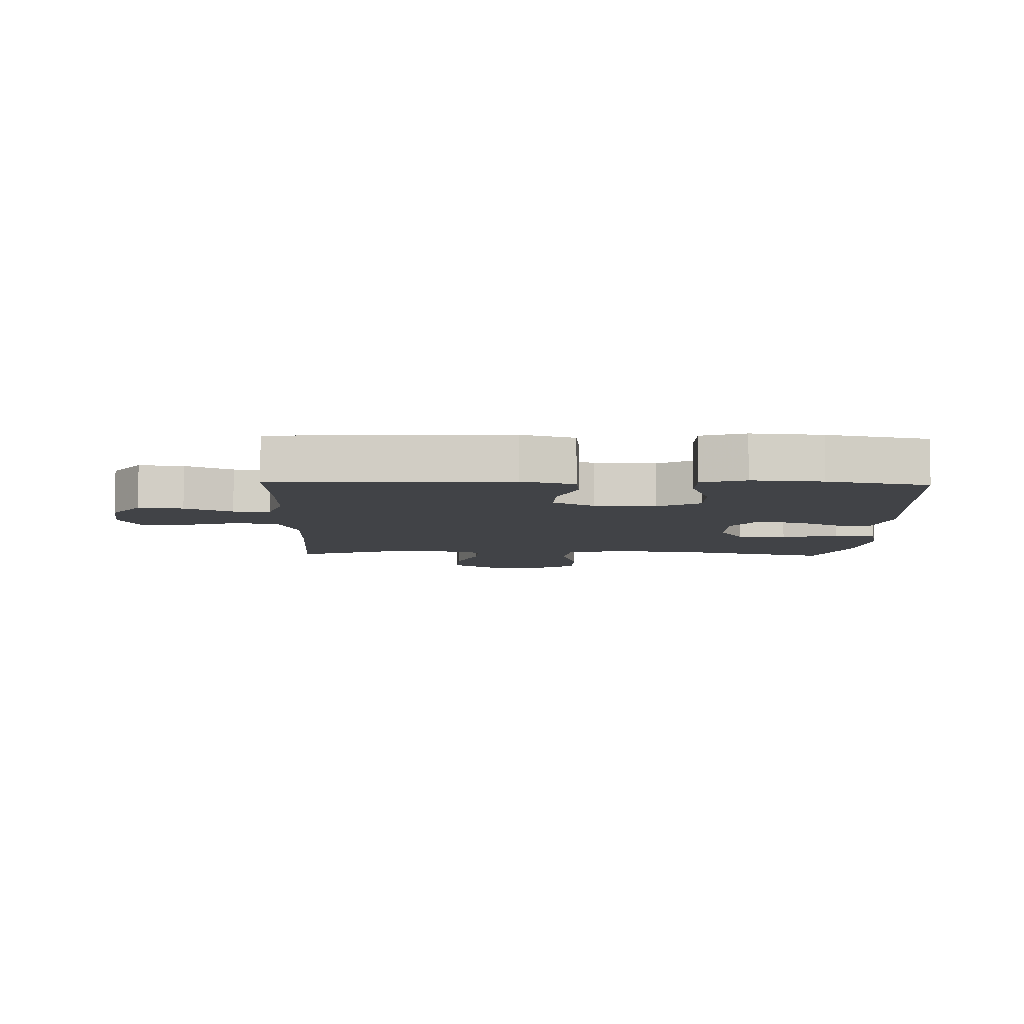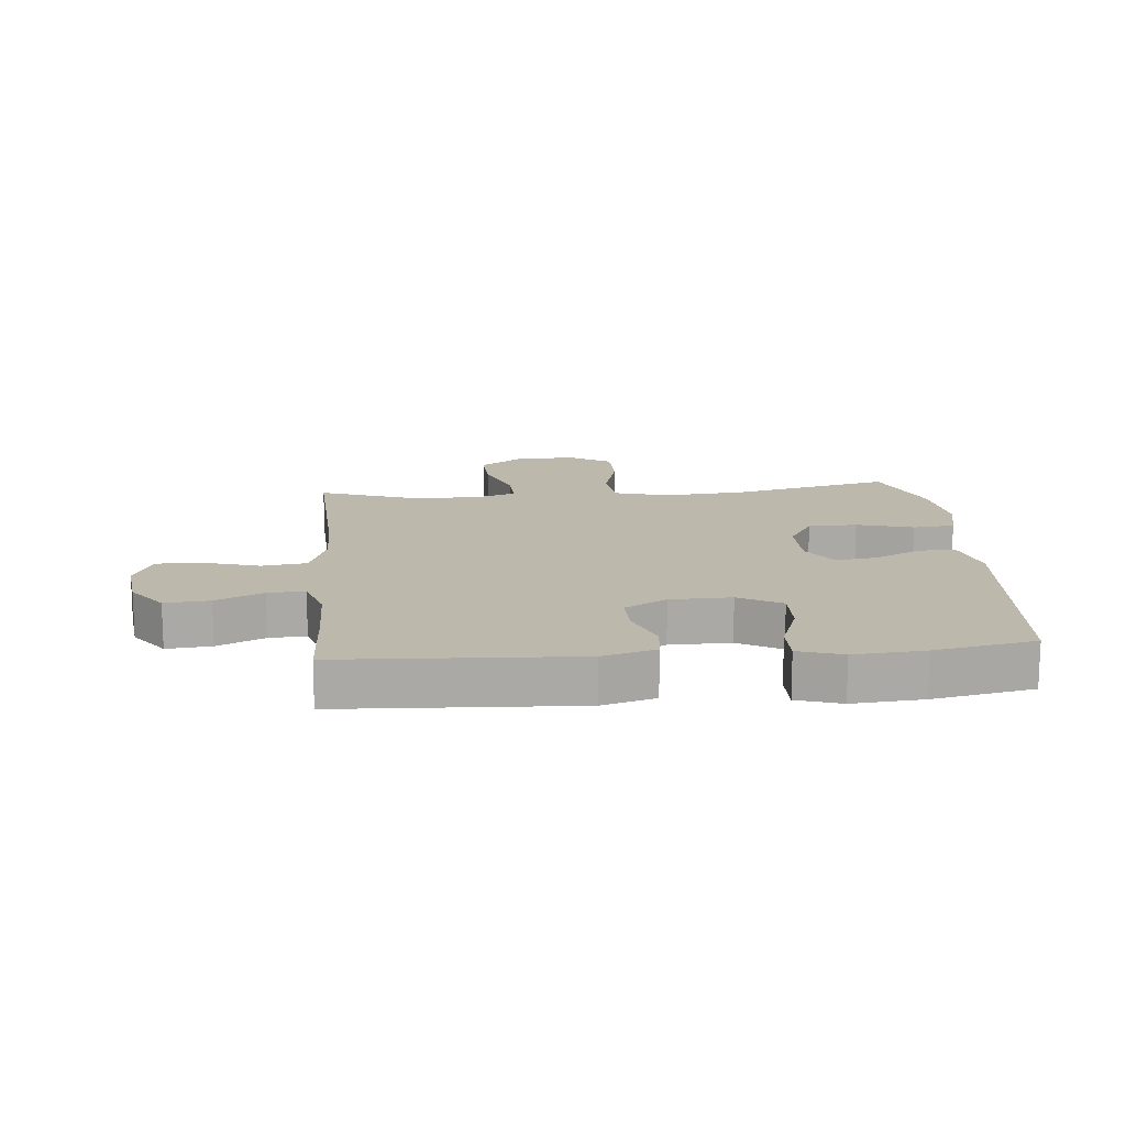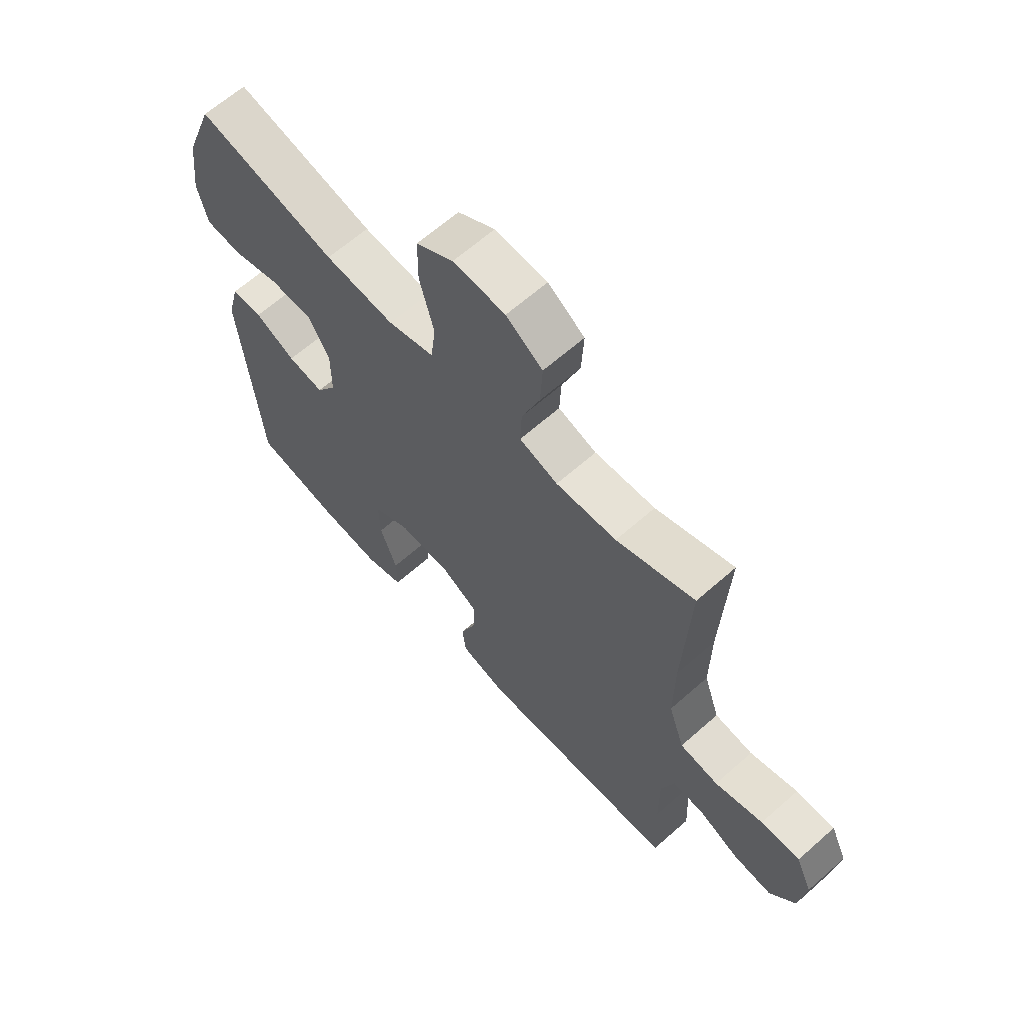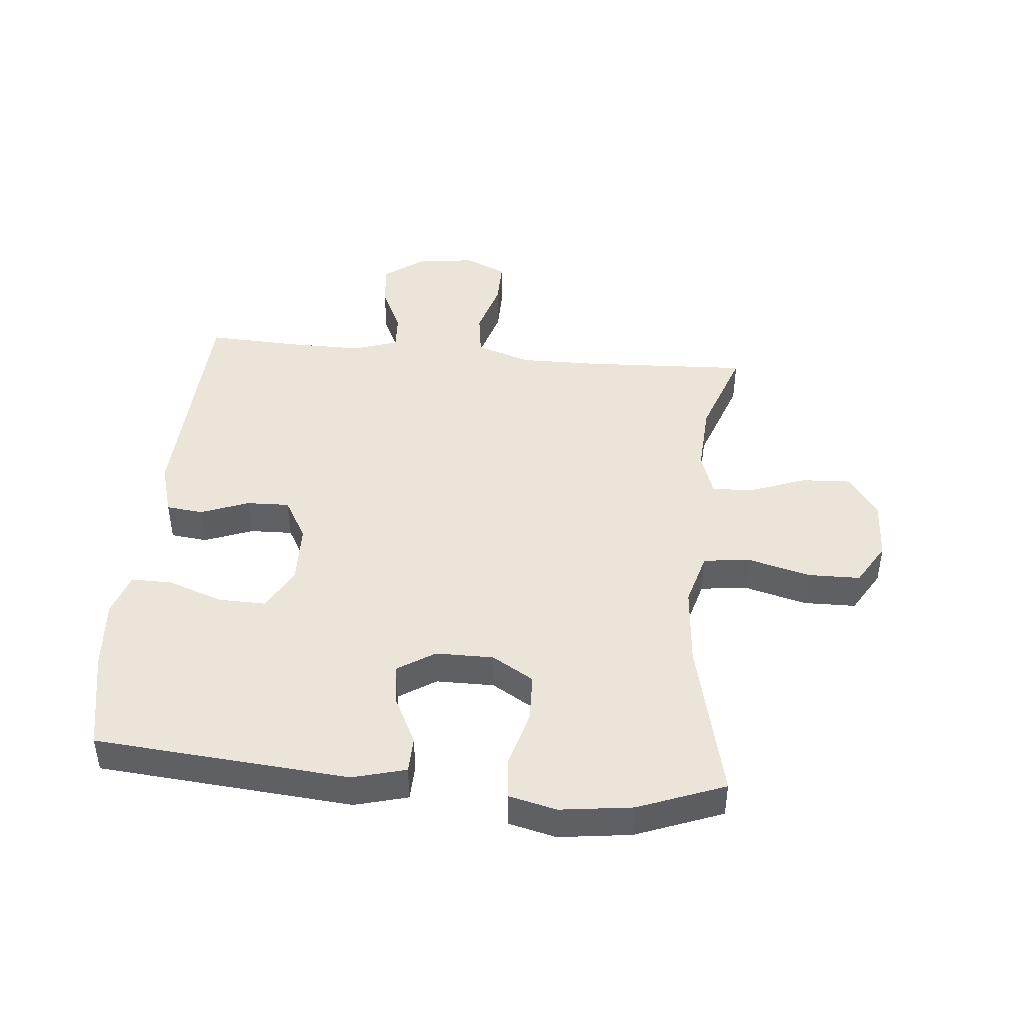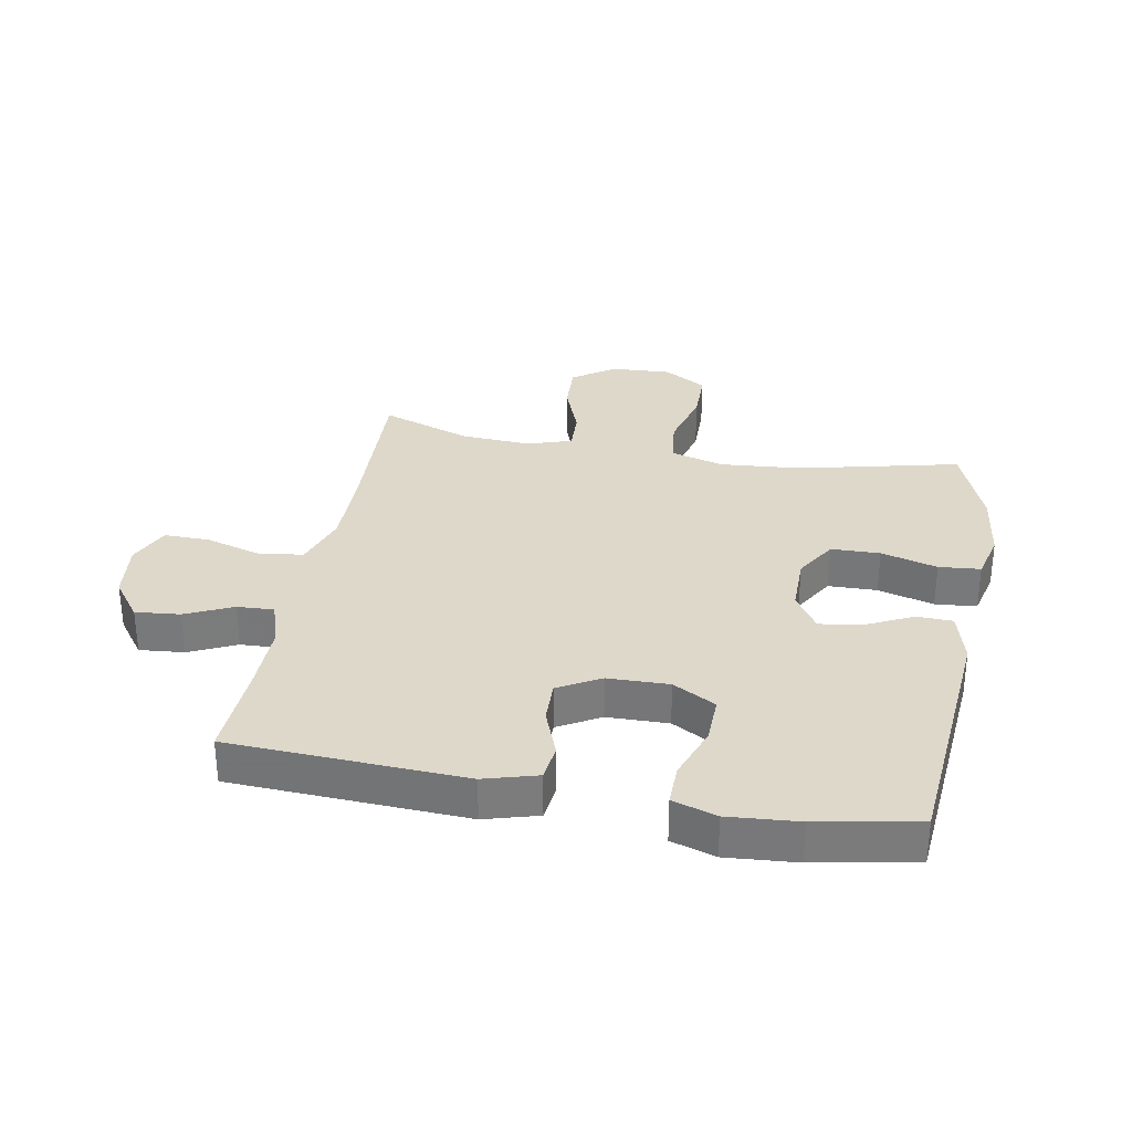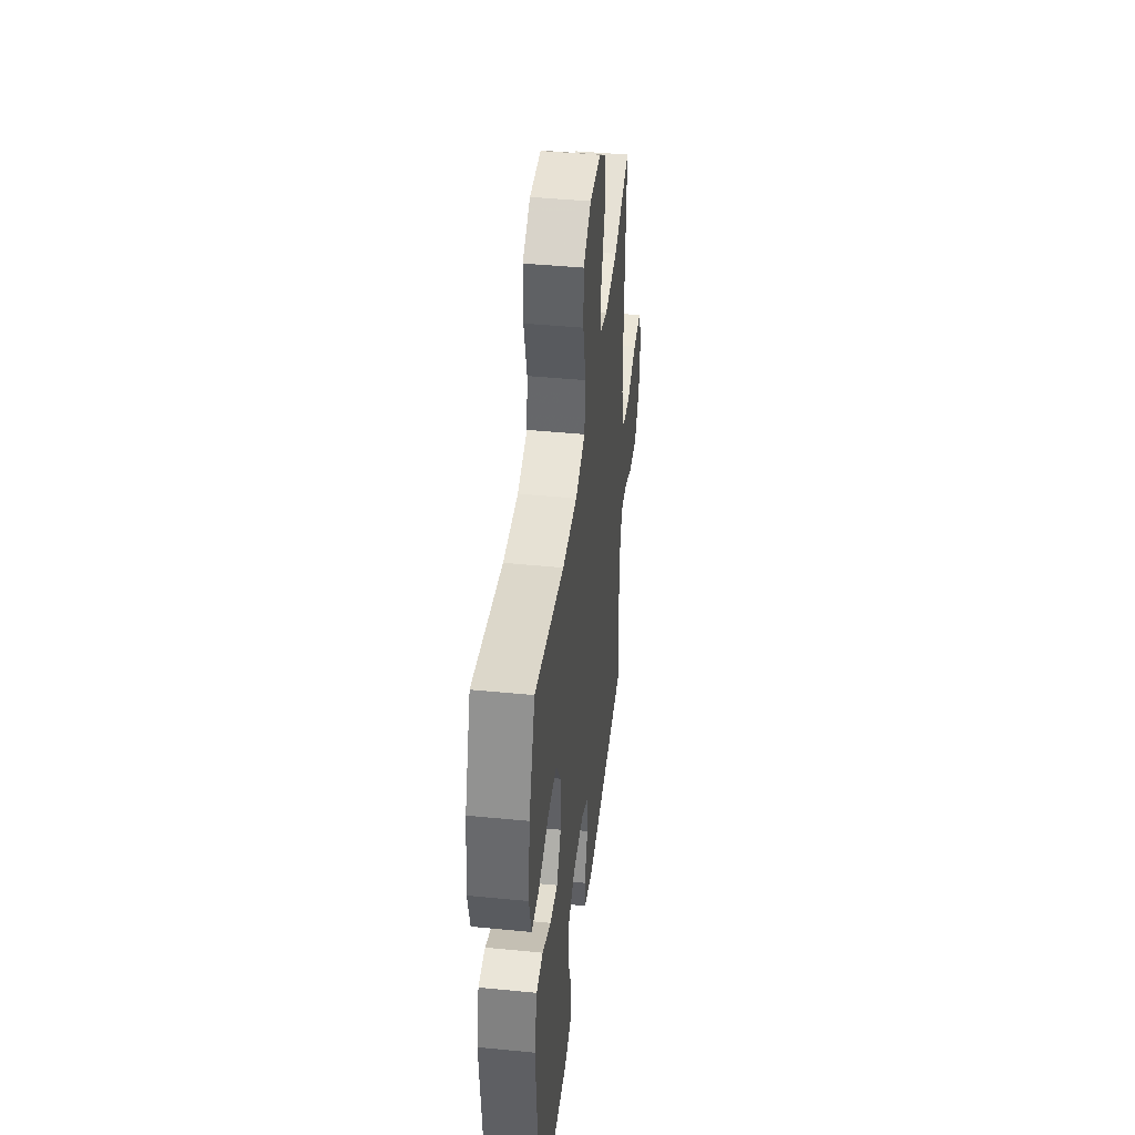
<metadata>
{"format":"obj","ext":"obj","renderer":"f3d","projection":"perspective","resolution":1024,"background":"white","views":[{"elev":-7.3,"azim":178.3,"up":"+Y"},{"elev":14.8,"azim":174.9,"up":"+Y"},{"elev":64.1,"azim":48.3,"up":"+Z"},{"elev":44.5,"azim":-84.8,"up":"+Y"},{"elev":31.6,"azim":-169.6,"up":"+Y"},{"elev":43.6,"azim":-83.4,"up":"+Z"}]}
</metadata>
<code>
v -0.5 0.07 0.5
v -0.236 0.07 0.438
v -0.104 0.07 0.427
v -0.016 0.07 0.452
v -0.007 0.07 0.529
v -0.034 0.07 0.63
v -0.033 0.07 0.716
v 0.037 0.07 0.758
v 0.136 0.07 0.753
v 0.205 0.07 0.705
v 0.201 0.07 0.623
v 0.167 0.07 0.532
v 0.164 0.07 0.464
v 0.237 0.07 0.44
v 0.352 0.07 0.447
v 0.5 0.07 0.5
v 0.488 0.07 0.234
v 0.487 0.07 0.1
v 0.517 0.07 0.011
v 0.59 0.07 0.001
v 0.681 0.07 0.028
v 0.755 0.07 0.029
v 0.786 0.07 -0.039
v 0.774 0.07 -0.135
v 0.726 0.07 -0.2
v 0.653 0.07 -0.193
v 0.576 0.07 -0.157
v 0.516 0.07 -0.154
v 0.492 0.07 -0.228
v 0.493 0.07 -0.346
v 0.5 0.07 -0.5
v 0.117 0.07 -0.519
v 0.03 0.07 -0.494
v 0.023 0.07 -0.434
v 0.053 0.07 -0.355
v 0.055 0.07 -0.285
v -0.014 0.07 -0.246
v -0.114 0.07 -0.244
v -0.184 0.07 -0.283
v -0.182 0.07 -0.361
v -0.15 0.07 -0.45
v -0.149 0.07 -0.518
v -0.221 0.07 -0.541
v -0.336 0.07 -0.532
v -0.5 0.07 -0.5
v -0.536 0.07 -0.085
v -0.513 0.07 0.002
v -0.454 0.07 0.004
v -0.377 0.07 -0.034
v -0.308 0.07 -0.044
v -0.269 0.07 0.017
v -0.269 0.07 0.112
v -0.31 0.07 0.18
v -0.39 0.07 0.182
v -0.482 0.07 0.156
v -0.55 0.07 0.162
v -0.569 0.07 0.24
v -0.554 0.07 0.358
v -0.5 0 0.5
v -0.236 0 0.438
v -0.104 0 0.427
v -0.016 0 0.452
v -0.007 0 0.529
v -0.034 0 0.63
v -0.033 0 0.716
v 0.037 0 0.758
v 0.136 0 0.753
v 0.205 0 0.705
v 0.201 0 0.623
v 0.167 0 0.532
v 0.164 0 0.464
v 0.237 0 0.44
v 0.352 0 0.447
v 0.5 0 0.5
v 0.488 0 0.234
v 0.487 0 0.1
v 0.517 0 0.011
v 0.59 0 0.001
v 0.681 0 0.028
v 0.755 0 0.029
v 0.786 0 -0.039
v 0.774 0 -0.135
v 0.726 0 -0.2
v 0.653 0 -0.193
v 0.576 0 -0.157
v 0.516 0 -0.154
v 0.492 0 -0.228
v 0.493 0 -0.346
v 0.5 0 -0.5
v 0.117 0 -0.519
v 0.03 0 -0.494
v 0.023 0 -0.434
v 0.053 0 -0.355
v 0.055 0 -0.285
v -0.014 0 -0.246
v -0.114 0 -0.244
v -0.184 0 -0.283
v -0.182 0 -0.361
v -0.15 0 -0.45
v -0.149 0 -0.518
v -0.221 0 -0.541
v -0.336 0 -0.532
v -0.5 0 -0.5
v -0.536 0 -0.085
v -0.513 0 0.002
v -0.454 0 0.004
v -0.377 0 -0.034
v -0.308 0 -0.044
v -0.269 0 0.017
v -0.269 0 0.112
v -0.31 0 0.18
v -0.39 0 0.182
v -0.482 0 0.156
v -0.55 0 0.162
v -0.569 0 0.24
v -0.554 0 0.358
f 57 58 1 2
f 54 55 56 57
f 53 54 57 2
f 52 53 2 3
f 51 52 3 4
f 46 47 48 49
f 46 49 50
f 45 46 50
f 44 45 50 51
f 40 41 42 43
f 39 40 43 44
f 32 33 34 35
f 30 31 32 35
f 29 30 35 36
f 28 29 36 37
f 24 25 26 27
f 24 27 28
f 23 24 28
f 20 21 22 23
f 19 20 23 28
f 18 19 28 37
f 15 16 17
f 14 15 17 18
f 13 14 18 37
f 9 10 11 12
f 5 6 7 8
f 4 5 8 9
f 39 44 51 4
f 12 13 37 38
f 12 38 39
f 4 9 12 39
f 60 59 116 115
f 115 114 113 112
f 60 115 112 111
f 61 60 111 110
f 62 61 110 109
f 107 106 105 104
f 108 107 104
f 108 104 103
f 109 108 103 102
f 101 100 99 98
f 102 101 98 97
f 93 92 91 90
f 93 90 89 88
f 94 93 88 87
f 95 94 87 86
f 85 84 83 82
f 86 85 82
f 86 82 81
f 81 80 79 78
f 86 81 78 77
f 95 86 77 76
f 75 74 73
f 76 75 73 72
f 95 76 72 71
f 70 69 68 67
f 66 65 64 63
f 67 66 63 62
f 62 109 102 97
f 96 95 71 70
f 97 96 70
f 97 70 67 62
f 1 59 60 2
f 2 60 61 3
f 3 61 62 4
f 4 62 63 5
f 5 63 64 6
f 6 64 65 7
f 7 65 66 8
f 8 66 67 9
f 9 67 68 10
f 10 68 69 11
f 11 69 70 12
f 12 70 71 13
f 13 71 72 14
f 14 72 73 15
f 15 73 74 16
f 16 74 75 17
f 17 75 76 18
f 18 76 77 19
f 19 77 78 20
f 20 78 79 21
f 21 79 80 22
f 22 80 81 23
f 23 81 82 24
f 24 82 83 25
f 25 83 84 26
f 26 84 85 27
f 27 85 86 28
f 28 86 87 29
f 29 87 88 30
f 30 88 89 31
f 31 89 90 32
f 32 90 91 33
f 33 91 92 34
f 34 92 93 35
f 35 93 94 36
f 36 94 95 37
f 37 95 96 38
f 38 96 97 39
f 39 97 98 40
f 40 98 99 41
f 41 99 100 42
f 42 100 101 43
f 43 101 102 44
f 44 102 103 45
f 45 103 104 46
f 46 104 105 47
f 47 105 106 48
f 48 106 107 49
f 49 107 108 50
f 50 108 109 51
f 51 109 110 52
f 52 110 111 53
f 53 111 112 54
f 54 112 113 55
f 55 113 114 56
f 56 114 115 57
f 57 115 116 58
f 58 116 59 1

</code>
